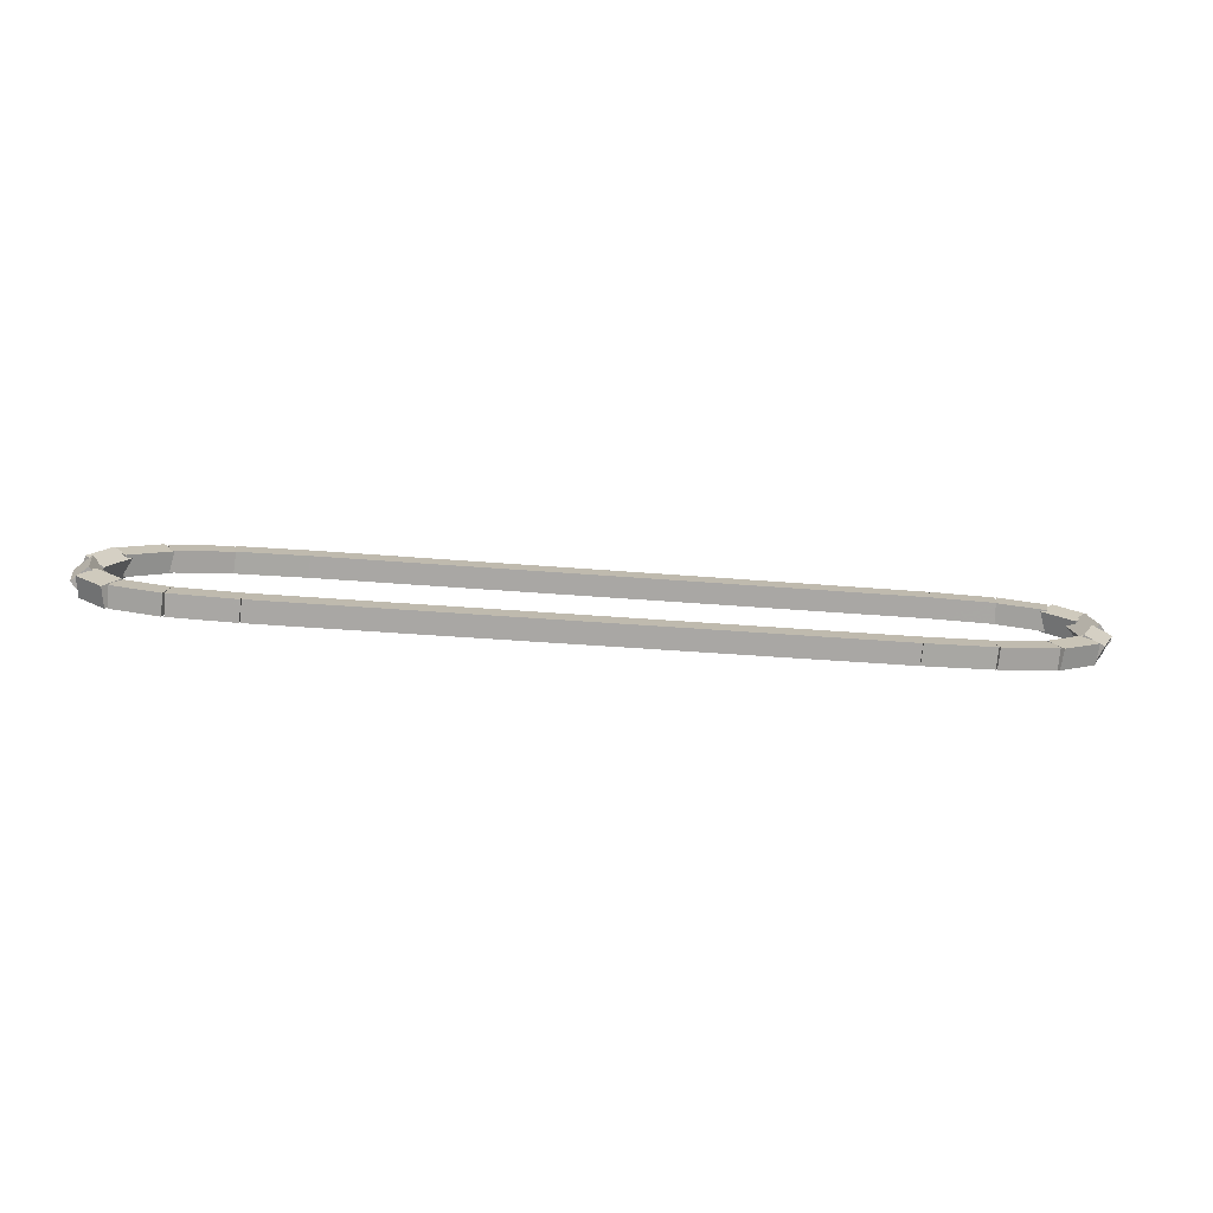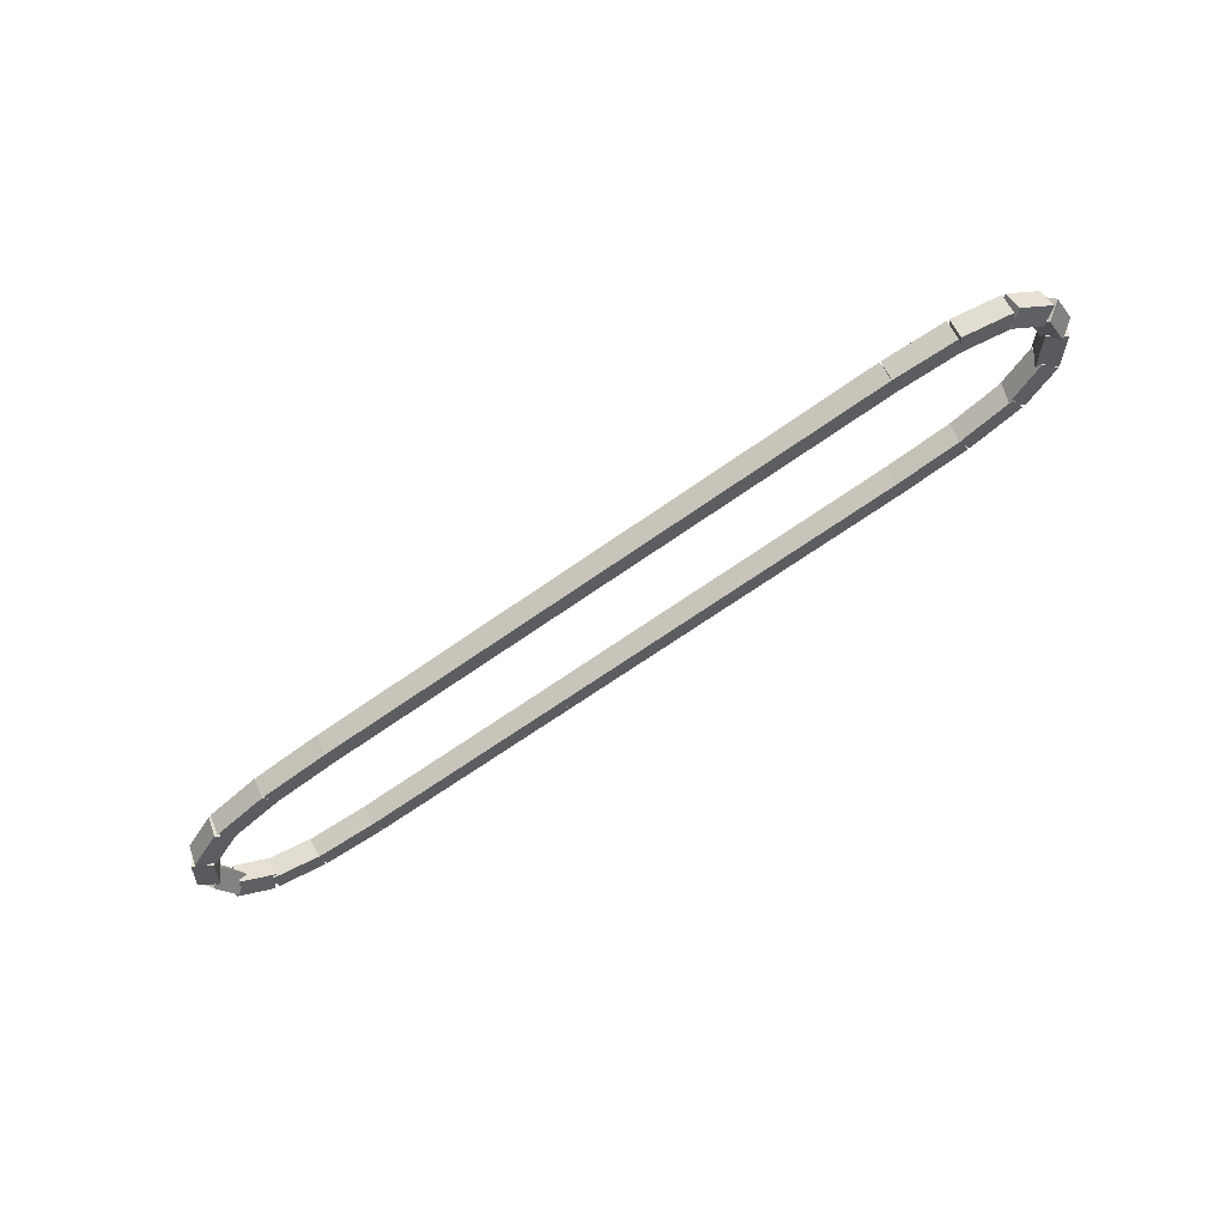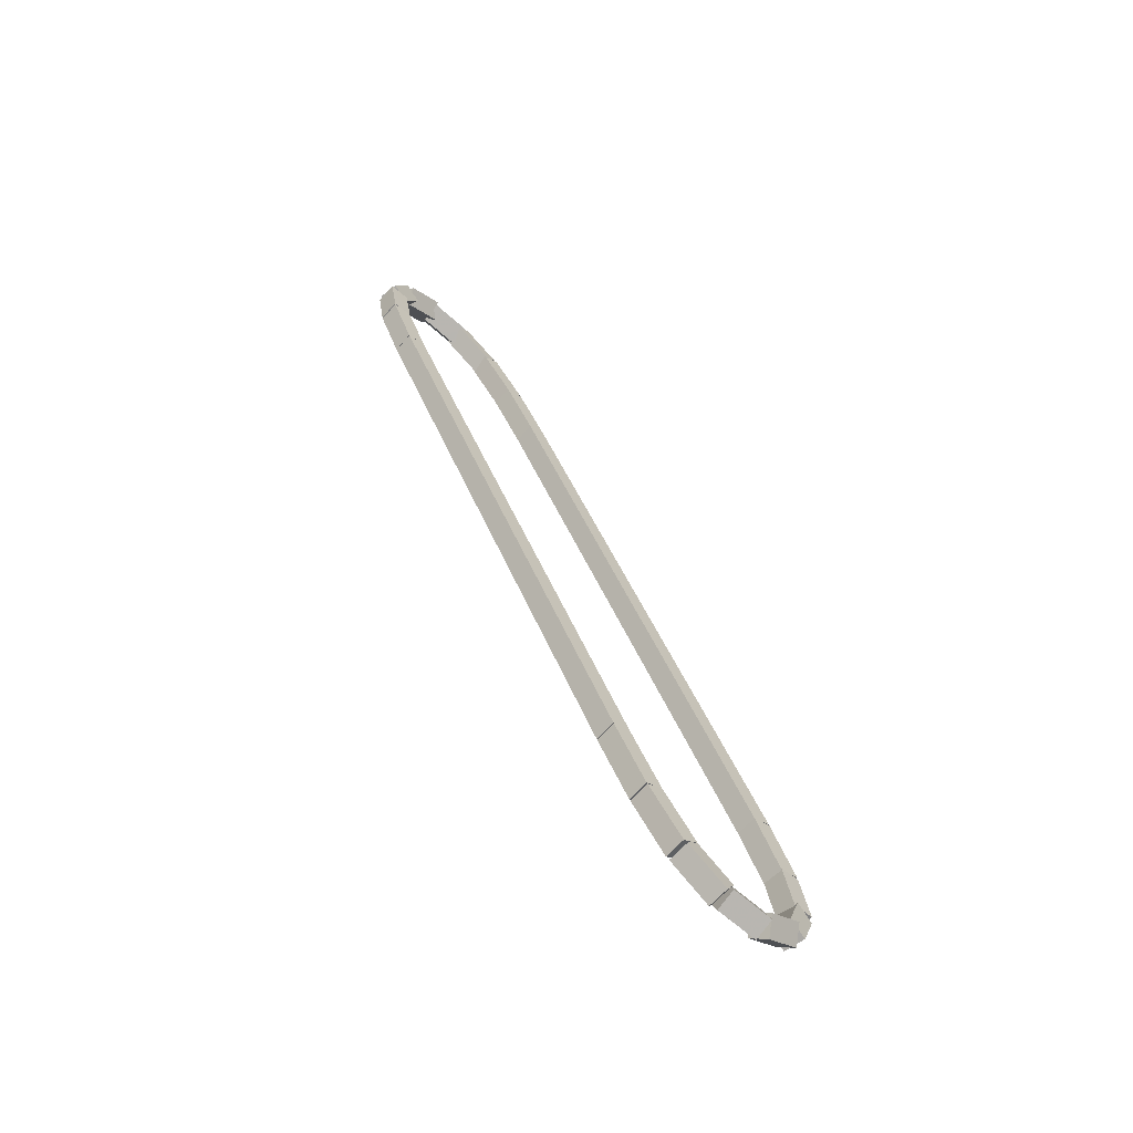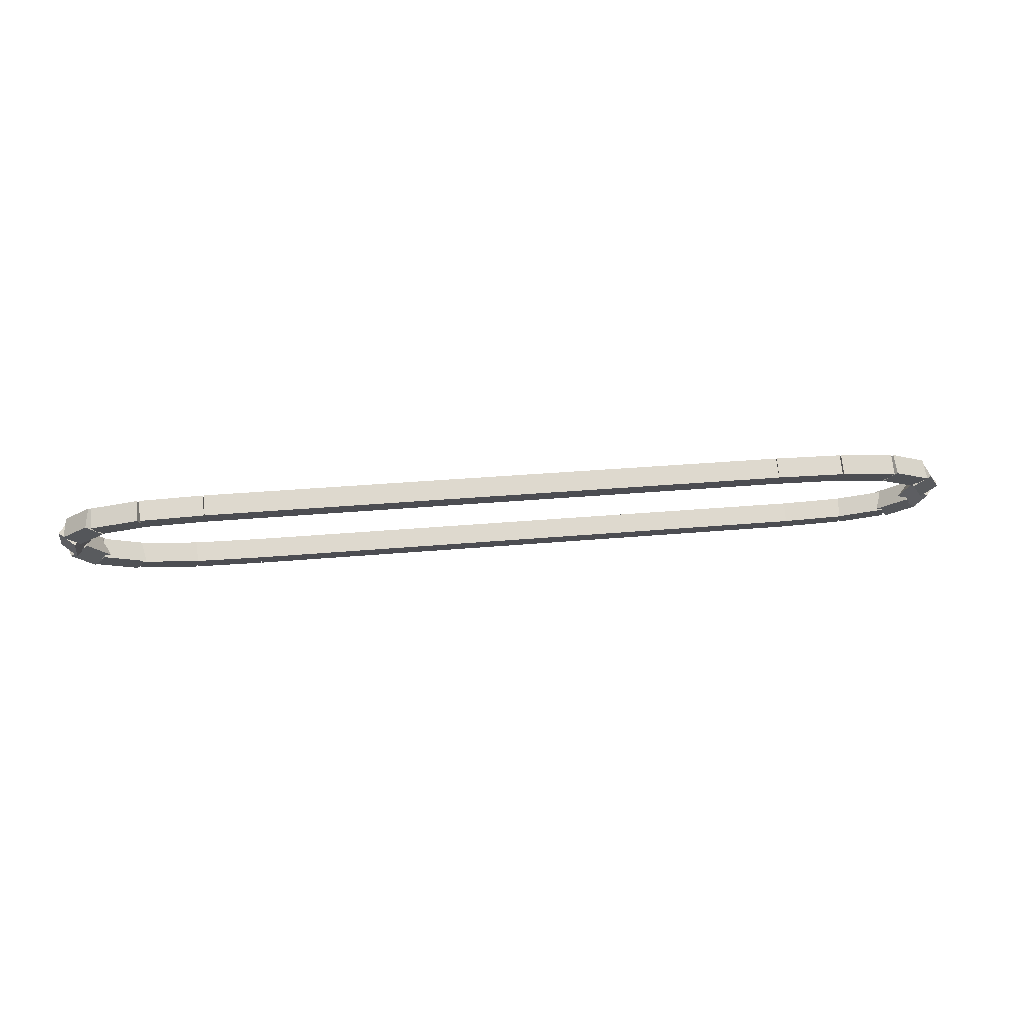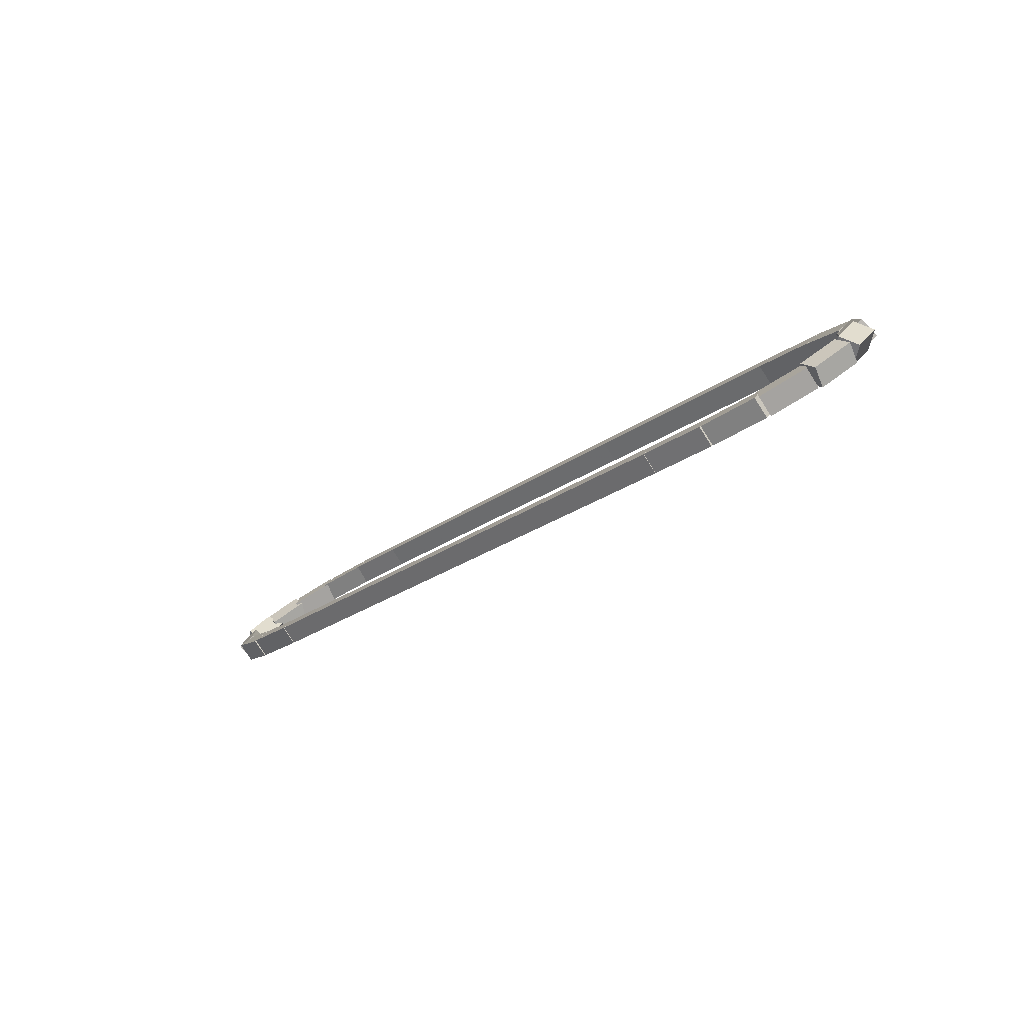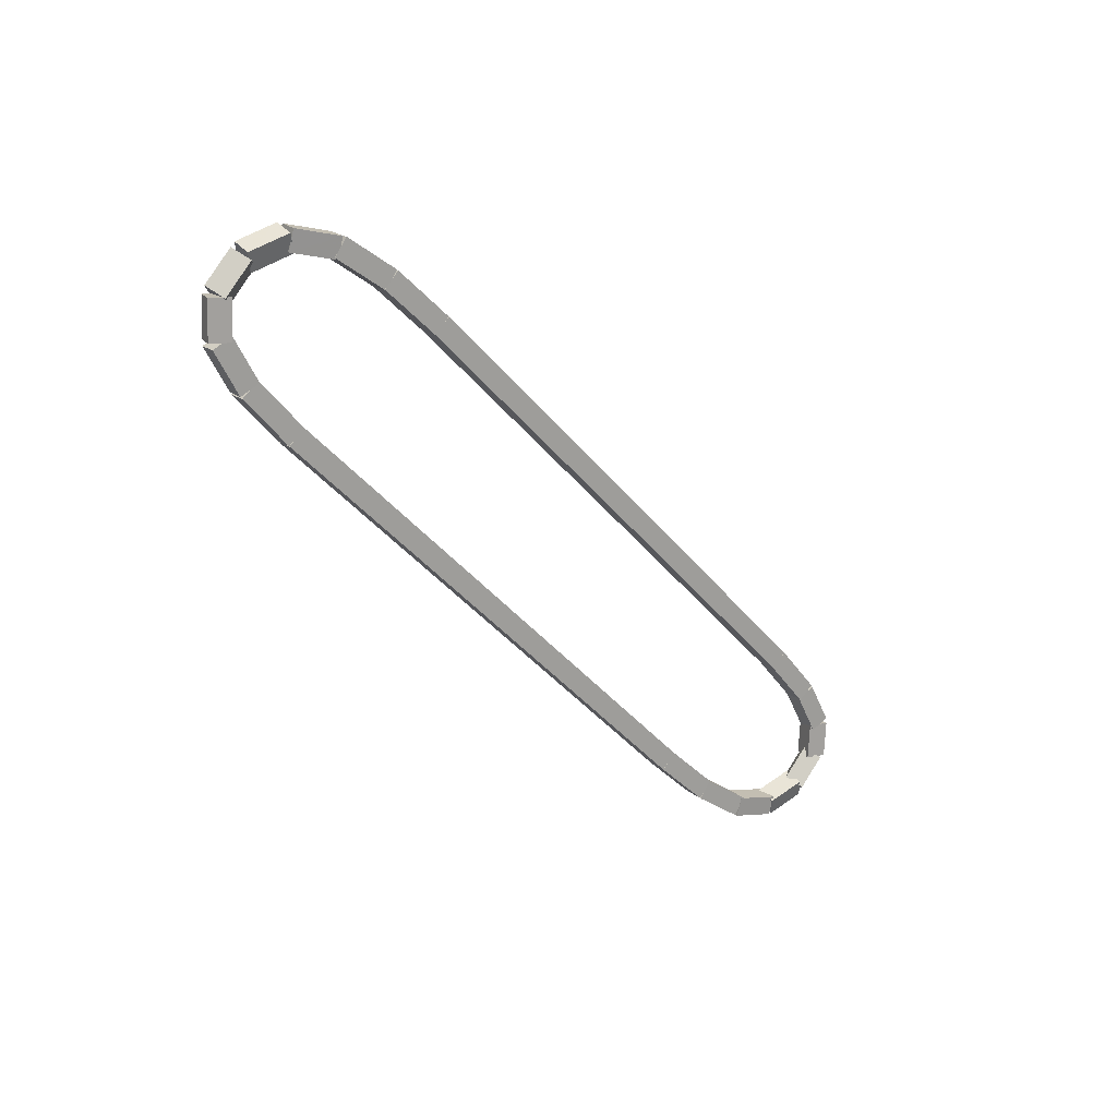
<metadata>
{"format":"obj","ext":"obj","renderer":"f3d","projection":"perspective","resolution":1024,"background":"white","views":[{"elev":-29.6,"azim":-7.5,"up":"+Z"},{"elev":-70.0,"azim":-145.1,"up":"+Y"},{"elev":42.5,"azim":-110.3,"up":"+Z"},{"elev":27.6,"azim":171.8,"up":"+Z"},{"elev":-24.9,"azim":49.1,"up":"+Z"},{"elev":-41.8,"azim":-54.3,"up":"+Y"}]}
</metadata>
<code>
g name
v 2.711 44.62 6.35
v 2.711 44.42 6.15
v 2.711 44.22 6.35
v 2.711 44.42 6.55
v 7.7 44.62 6.35
v 7.7 44.42 6.15
v 7.7 44.22 6.35
v 7.7 44.42 6.55
f 1 2 3 4
f 6 2 1 5
f 5 1 4 8
f 6 5 8 7
f 8 4 3 7
f 7 3 2 6
g name
v 1.787 44.2 6.324
v 1.776 44.4 6.524
v 1.776 44.6 6.324
v 1.787 44.4 6.124
v 2.717 44.22 6.35
v 2.705 44.42 6.55
v 2.705 44.62 6.35
v 2.717 44.42 6.15
f 9 10 11 12
f 14 10 9 13
f 13 9 12 16
f 14 13 16 15
f 16 12 11 15
f 15 11 10 14
g name
v 1.023 44.09 6.219
v 0.9703 44.29 6.417
v 0.9698 44.49 6.219
v 1.022 44.29 6.021
v 1.808 44.2 6.324
v 1.755 44.39 6.522
v 1.755 44.59 6.324
v 1.807 44.4 6.125
f 17 18 19 20
f 22 18 17 21
f 21 17 20 24
f 22 21 24 23
f 24 20 19 23
f 23 19 18 22
g name
v 0.5245 43.87 5.978
v 0.3763 44.02 6.164
v 0.3644 44.23 5.978
v 0.5126 44.08 5.792
v 1.076 44.11 6.219
v 0.9282 44.26 6.405
v 0.9162 44.47 6.219
v 1.064 44.32 6.033
f 25 26 27 28
f 30 26 25 29
f 29 25 28 32
f 30 29 32 31
f 32 28 27 31
f 31 27 26 30
g name
v 0.3379 43.57 5.621
v 0.1029 43.59 5.777
v 0.01761 43.81 5.621
v 0.2526 43.79 5.465
v 0.6046 43.93 5.978
v 0.3696 43.95 6.134
v 0.2843 44.17 5.978
v 0.5193 44.15 5.822
f 33 34 35 36
f 38 34 33 37
f 37 33 36 40
f 38 37 40 39
f 40 36 35 39
f 39 35 34 38
g name
v 0.4103 43.34 5.249
v 0.2237 43.18 5.39
v 0.01191 43.3 5.249
v 0.1985 43.46 5.107
v 0.377 43.71 5.621
v 0.1903 43.55 5.763
v -0.02143 43.68 5.621
v 0.1652 43.83 5.48
f 41 42 43 44
f 46 42 41 45
f 45 41 44 48
f 46 45 48 47
f 48 44 43 47
f 47 43 42 46
g name
v 0.6799 43.2 4.975
v 0.6383 42.98 5.145
v 0.4312 42.89 4.975
v 0.4728 43.11 4.805
v 0.3354 43.48 5.249
v 0.2938 43.26 5.418
v 0.08678 43.16 5.249
v 0.1284 43.39 5.079
f 49 50 51 52
f 54 50 49 53
f 53 49 52 56
f 54 53 56 55
f 56 52 51 55
f 55 51 50 54
g name
v 1.228 43.11 4.838
v 1.226 42.9 5.034
v 1.143 42.71 4.838
v 1.145 42.92 4.643
v 0.5981 43.24 4.975
v 0.5962 43.04 5.171
v 0.513 42.85 4.975
v 0.5149 43.06 4.78
f 57 58 59 60
f 62 58 57 61
f 61 57 60 64
f 62 61 64 63
f 64 60 59 63
f 63 59 58 62
g name
v 2.047 43.07 4.796
v 2.047 42.87 4.996
v 2.027 42.67 4.796
v 2.027 42.87 4.596
v 1.195 43.11 4.838
v 1.195 42.91 5.038
v 1.175 42.71 4.838
v 1.175 42.91 4.638
f 65 66 67 68
f 70 66 65 69
f 69 65 68 72
f 70 69 72 71
f 72 68 67 71
f 71 67 66 70
g name
v 9.989 43.06 4.79
v 9.989 42.86 4.99
v 9.989 42.66 4.79
v 9.989 42.86 4.59
v 2.037 43.07 4.796
v 2.037 42.87 4.996
v 2.037 42.67 4.796
v 2.037 42.87 4.596
f 73 74 75 76
f 78 74 73 77
f 77 73 76 80
f 78 77 80 79
f 80 76 75 79
f 79 75 74 78
g name
v 10.91 43.09 4.817
v 10.91 42.89 5.017
v 10.92 42.69 4.817
v 10.92 42.89 4.617
v 9.983 43.06 4.79
v 9.983 42.86 4.99
v 9.995 42.66 4.79
v 9.995 42.86 4.591
f 81 82 83 84
f 86 82 81 85
f 85 81 84 88
f 86 85 88 87
f 88 84 83 87
f 87 83 82 86
g name
v 11.68 43.19 4.921
v 11.68 42.99 5.12
v 11.73 42.8 4.921
v 11.73 43 4.723
v 10.89 43.09 4.817
v 10.89 42.89 5.015
v 10.95 42.69 4.817
v 10.94 42.89 4.618
f 89 90 91 92
f 94 90 89 93
f 93 89 92 96
f 94 93 96 95
f 96 92 91 95
f 95 91 90 94
g name
v 12.18 43.42 5.162
v 12.19 43.2 5.348
v 12.34 43.05 5.162
v 12.32 43.26 4.977
v 11.62 43.18 4.921
v 11.64 42.96 5.107
v 11.78 42.81 4.921
v 11.77 43.02 4.736
f 97 98 99 100
f 102 98 97 101
f 101 97 100 104
f 102 101 104 103
f 104 100 99 103
f 103 99 98 102
g name
v 12.36 43.71 5.519
v 12.45 43.49 5.675
v 12.68 43.47 5.519
v 12.6 43.69 5.363
v 12.1 43.35 5.162
v 12.18 43.13 5.319
v 12.42 43.11 5.162
v 12.33 43.33 5.006
f 105 106 107 108
f 110 106 105 109
f 109 105 108 112
f 110 109 112 111
f 112 108 107 111
f 111 107 106 110
g name
v 12.29 43.95 5.892
v 12.5 43.82 6.034
v 12.69 43.98 5.892
v 12.48 44.1 5.75
v 12.32 43.57 5.519
v 12.53 43.45 5.661
v 12.72 43.61 5.519
v 12.51 43.73 5.377
f 113 114 115 116
f 118 114 113 117
f 117 113 116 120
f 118 117 120 119
f 120 116 115 119
f 119 115 114 118
g name
v 12.02 44.08 6.165
v 12.23 44.17 6.335
v 12.27 44.39 6.165
v 12.06 44.3 5.995
v 12.36 43.81 5.892
v 12.57 43.9 6.062
v 12.61 44.12 5.892
v 12.41 44.03 5.722
f 121 122 123 124
f 126 122 121 125
f 125 121 124 128
f 126 125 128 127
f 128 124 123 127
f 127 123 122 126
g name
v 11.47 44.18 6.302
v 11.56 44.37 6.498
v 11.56 44.57 6.302
v 11.47 44.38 6.107
v 12.1 44.04 6.165
v 12.19 44.23 6.361
v 12.19 44.43 6.165
v 12.1 44.25 5.97
f 129 130 131 132
f 134 130 129 133
f 133 129 132 136
f 134 133 136 135
f 136 132 131 135
f 135 131 130 134
g name
v 10.65 44.22 6.345
v 10.67 44.42 6.544
v 10.67 44.62 6.345
v 10.65 44.42 6.145
v 11.5 44.17 6.302
v 11.52 44.37 6.502
v 11.52 44.57 6.302
v 11.5 44.37 6.103
f 137 138 139 140
f 142 138 137 141
f 141 137 140 144
f 142 141 144 143
f 144 140 139 143
f 143 139 138 142
g name
v 7.7 44.22 6.35
v 7.7 44.42 6.55
v 7.7 44.62 6.35
v 7.7 44.42 6.15
v 10.66 44.22 6.345
v 10.66 44.42 6.545
v 10.66 44.62 6.345
v 10.66 44.42 6.145
f 145 146 147 148
f 150 146 145 149
f 149 145 148 152
f 150 149 152 151
f 152 148 147 151
f 151 147 146 150

</code>
